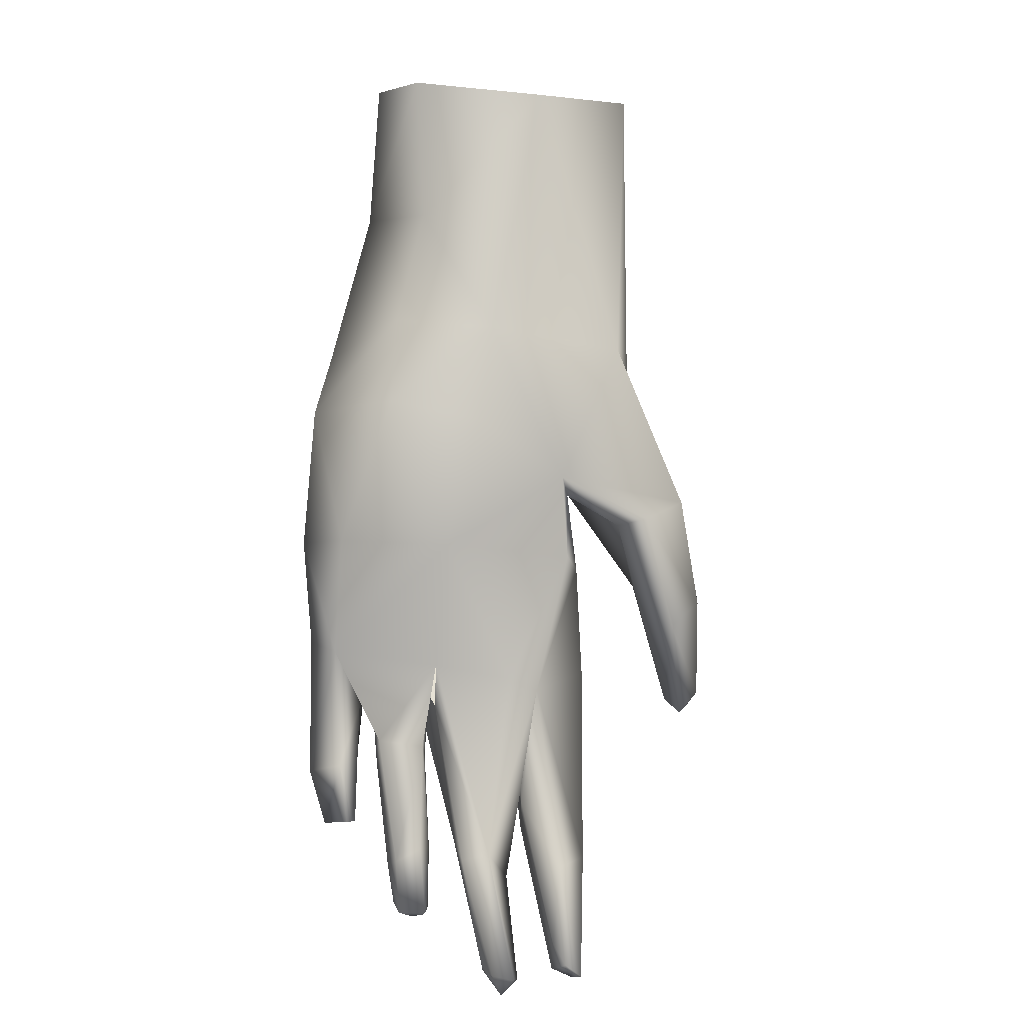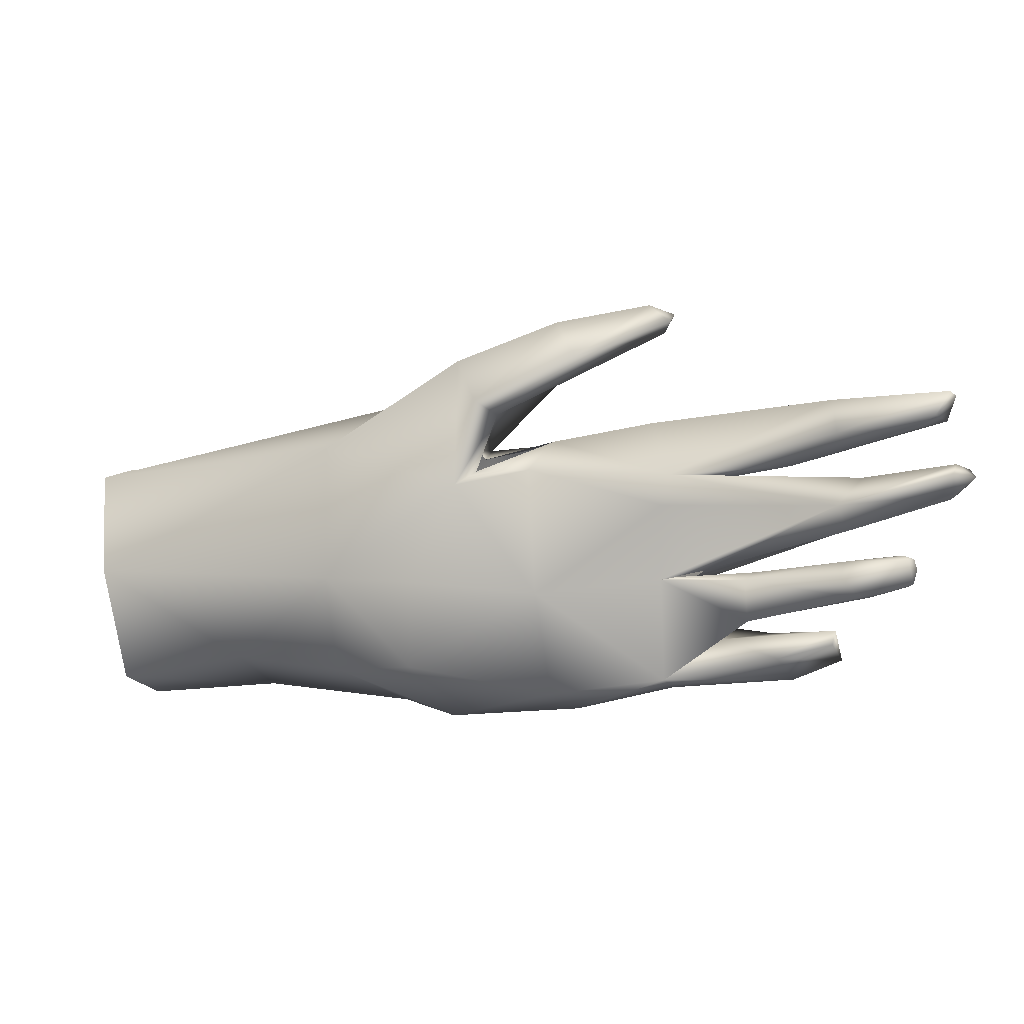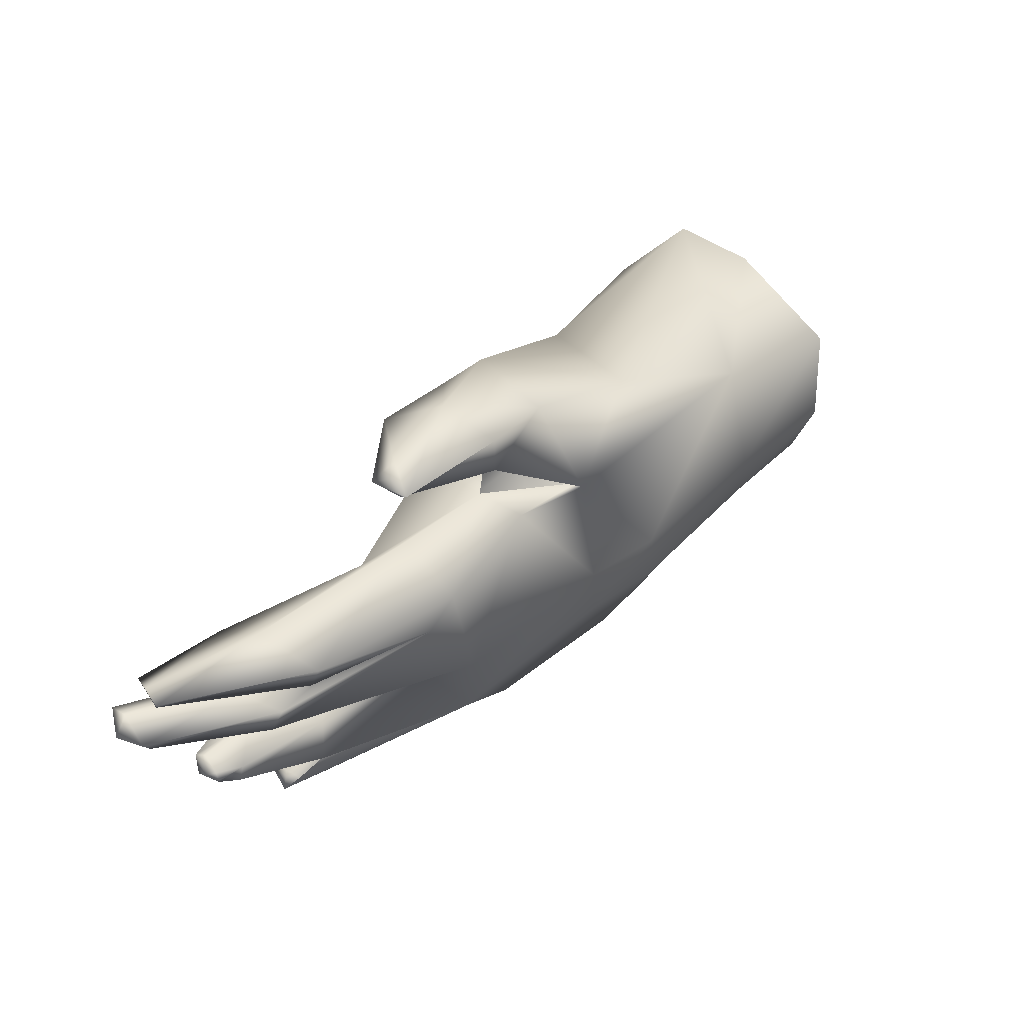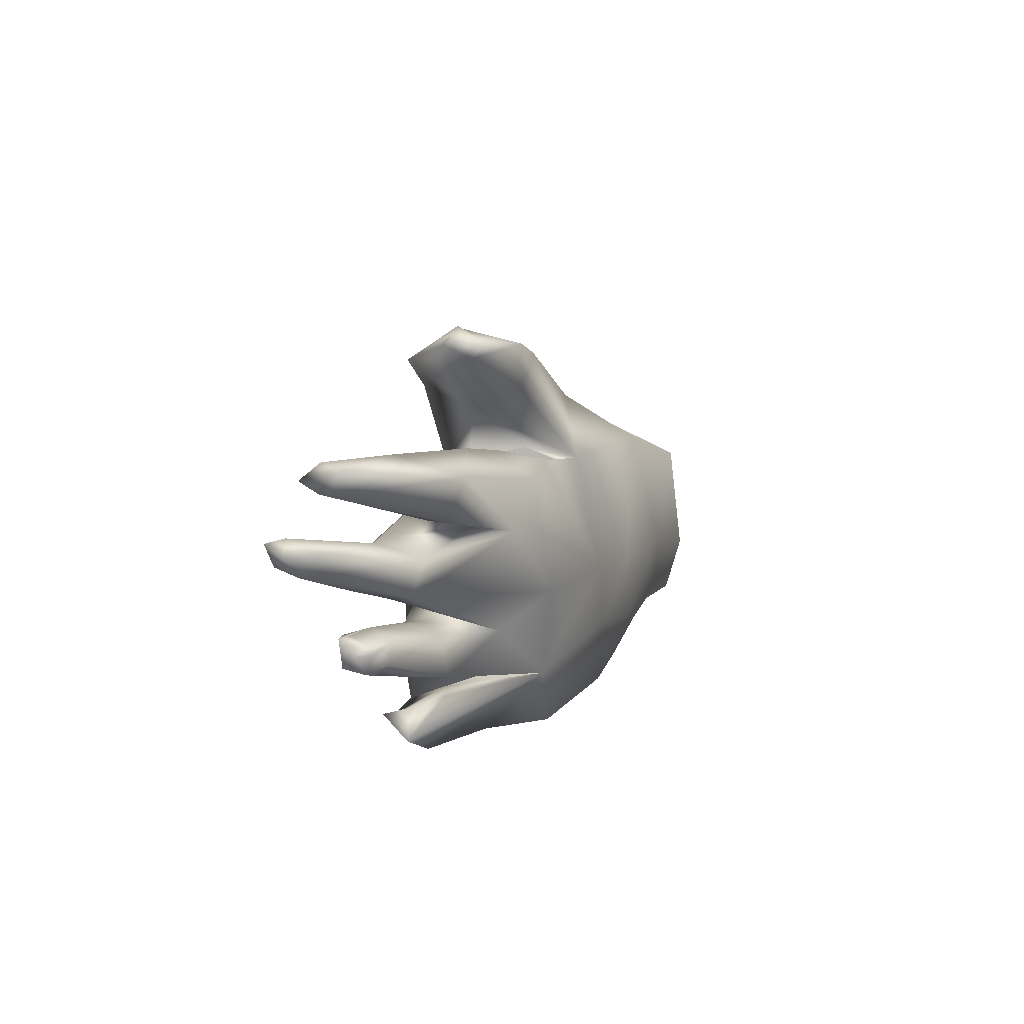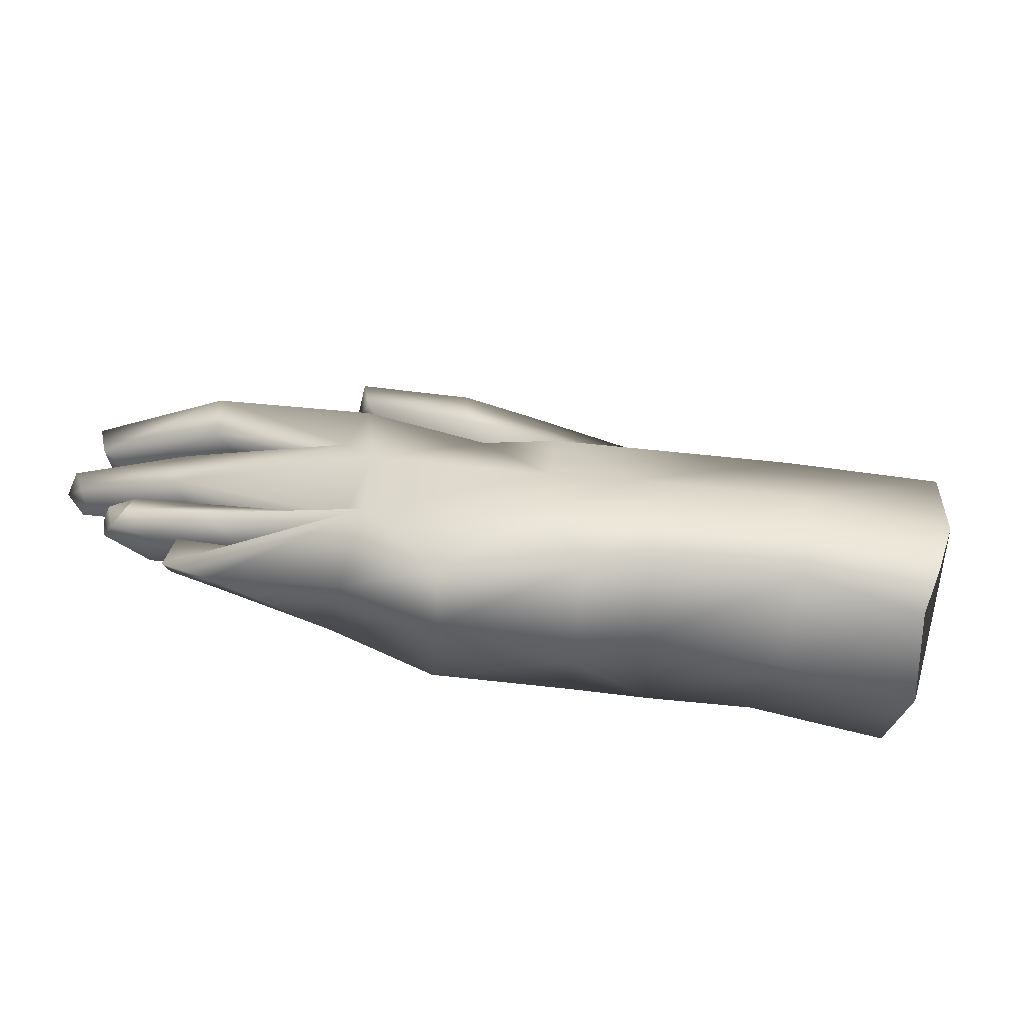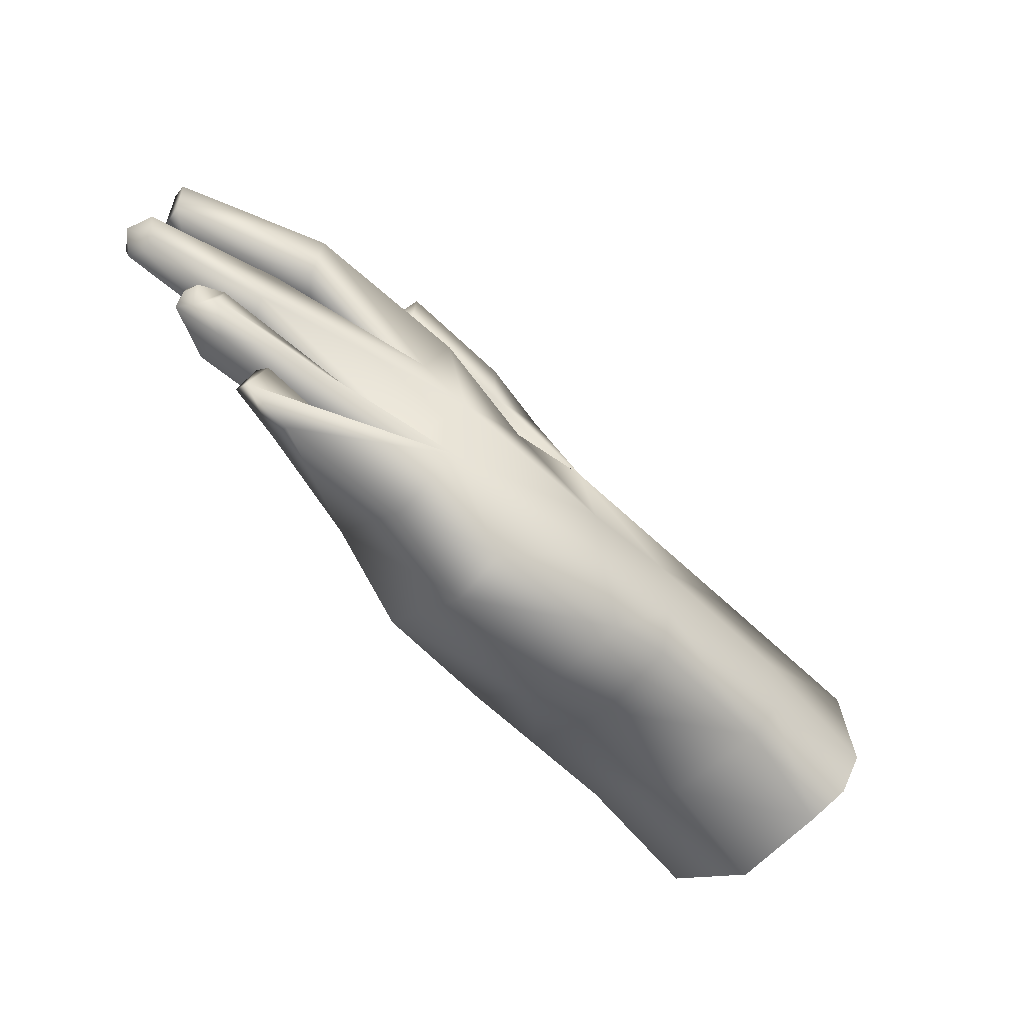
<metadata>
{"format":"obj","ext":"obj","renderer":"f3d","projection":"perspective","resolution":1024,"background":"white","views":[{"elev":-78.6,"azim":-100.8,"up":"+Y"},{"elev":-79.0,"azim":0.6,"up":"+Y"},{"elev":53.2,"azim":112.0,"up":"+Z"},{"elev":14.0,"azim":85.6,"up":"+Z"},{"elev":-56.2,"azim":155.6,"up":"+Z"},{"elev":-53.1,"azim":114.7,"up":"+Z"}]}
</metadata>
<code>
g default
v -1.363 7.707 -0.05342
v -1.497 7.422 -0.07119
v -1.551 7.163 0.05593
v -1.568 7.504 0.6851
v -1.442 7.842 0.5314
v -1.399 7.878 0.1889
v -1.361 7.821 0.02161
v -1.161 7.038 0.1528
v -1.586 7.057 0.4374
v -1.609 7.26 0.7028
v -1.041 7.632 0.6837
v -0.9894 7.731 0.3081
v -1.013 7.72 0.1177
v -0.9995 7.647 0.01265
v -1.09 7.344 -0.0243
v -0.34 7.354 0.7624
v -0.509 7.55 0.3573
v -0.5269 7.557 0.1587
v -0.5616 7.514 0.01392
v -0.6357 7.282 -0.06682
v -0.837 6.952 0.1316
v -0.8693 6.974 0.4248
v -0.8622 7.062 0.8241
v -0.689 7.352 0.9055
v -0.318 7.209 1.115
v -0.4393 6.968 1.108
v -0.1313 6.972 1.225
v -0.09797 7.153 1.181
v -0.3886 6.858 1.001
v -0.4545 6.933 0.7257
v -0.5981 6.854 0.4351
v -0.08255 6.798 1.138
v -0.3201 7.018 0.9318
v 0.1505 6.943 1.277
v 0.2341 7.015 1.241
v -0.1046 7.151 1.031
v 0.2024 6.982 1.187
v 0.2111 6.896 1.23
v 0.1997 6.954 1.256
v -0.3829 7.189 0.7918
v -0.3875 7.003 0.7548
v -0.3613 7.32 0.7398
v -0.6024 6.861 0.1607
v -0.4756 7.135 -0.08
v -0.3843 7.437 -0.01757
v -0.2694 7.436 0.2152
v -0.2716 7.431 0.4055
v -0.1353 7.225 0.8013
v 0.2492 7.157 0.8303
v 0.242 7.216 0.4783
v 0.2439 7.191 0.2205
v 0.01149 7.227 -0.01462
v -0.06743 7.063 -0.03898
v -0.1615 6.785 0.09079
v -0.2087 6.786 0.4105
v -0.226 6.859 0.7832
v -0.1415 7.082 0.8347
v 0.1623 6.968 0.908
v 0.1788 6.808 0.4448
v 0.1894 6.789 0.1309
v 0.2375 7.015 0.04259
v 0.6783 6.599 0.9294
v 0.6846 6.739 1.007
v 0.9412 6.486 0.9965
v 0.9943 6.547 1.056
v 0.6999 6.932 0.9436
v 1.023 6.594 1.035
v 0.9928 6.566 0.9643
v 0.6793 6.887 0.8084
v 0.2997 7.101 0.6843
v 0.5776 6.831 0.7918
v 0.8998 6.537 0.9505
v 0.7499 6.819 0.7258
v 0.7651 6.781 0.622
v 0.7702 6.681 0.7801
v 0.6855 6.62 0.7076
v 1.021 6.529 0.7543
v 1.056 6.535 0.8274
v 0.9964 6.451 0.8578
v 0.9782 6.395 0.8391
v 0.7177 6.613 0.6321
v 0.9861 6.42 0.7783
v 0.3168 6.839 0.466
v 0.7045 6.721 0.6024
v 0.9935 6.486 0.7485
v 0.2587 7.055 0.3626
v 1.055 6.447 0.8188
v 0.433 6.768 0.4504
v 0.4449 6.787 0.3152
v 0.7496 6.587 0.4342
v 0.6961 6.59 0.499
v 0.9127 6.59 0.4727
v 0.8947 6.581 0.5505
v 0.189 7.042 0.2136
v 0.5345 6.843 0.3191
v 0.8025 6.685 0.4119
v 0.9061 6.652 0.4502
v 0.6061 6.86 0.467
v 0.6645 6.884 0.3565
v 0.8677 6.724 0.529
v 0.8845 6.716 0.4708
v 0.4735 6.821 0.4626
v 0.2358 6.896 0.4329
v 0.7207 6.669 0.5272
v 0.8876 6.611 0.5557
v 0.9211 6.661 0.5359
v 0.9311 6.672 0.5137
v 0.9298 6.623 0.5089
v 0.9182 6.616 0.5441
v 0.5968 6.826 0.1177
v 0.5319 6.737 0.2088
v 0.735 6.765 0.1947
v 0.6934 6.698 0.2624
v 0.5331 6.878 0.2541
v 0.7159 6.817 0.2713
v 0.3833 6.886 0.2337
v 0.7148 6.772 0.2865
v 0.2061 6.83 0.7693
v 0.2616 6.991 0.7047
v 0.1826 6.824 0.6756
g polySurface1 Lowpoly:polySurface1
f 8 9 3
f 10 11 4
f 4 11 5
f 11 12 5
f 5 12 6
f 7 6 13
f 13 6 12
f 7 13 1
f 1 13 14
f 14 15 1
f 1 15 2
f 8 3 15
f 15 3 2
f 12 11 17
f 17 11 16
f 17 18 12
f 12 18 13
f 19 14 18
f 18 14 13
f 19 20 14
f 14 20 15
f 20 21 15
f 15 21 8
f 21 22 8
f 8 22 9
f 10 9 23
f 23 9 22
f 11 10 24
f 24 10 23
f 11 24 16
f 16 24 25
f 23 26 24
f 24 26 25
f 26 27 25
f 25 27 28
f 29 26 30
f 30 26 23
f 23 22 30
f 30 22 31
f 26 29 27
f 27 29 32
f 30 33 29
f 29 33 32
f 34 35 27
f 27 35 28
f 16 25 36
f 36 25 28
f 16 36 33
f 33 36 37
f 38 32 37
f 37 32 33
f 38 34 32
f 32 34 27
f 35 37 28
f 28 37 36
f 37 35 38
f 34 39 35
f 38 35 39
f 40 33 41
f 41 33 30
f 42 16 40
f 40 16 33
f 31 22 43
f 43 22 21
f 20 44 21
f 21 44 43
f 44 20 45
f 45 20 19
f 46 45 18
f 18 45 19
f 47 46 17
f 17 46 18
f 48 47 16
f 16 47 17
f 47 48 50
f 50 48 49
f 50 51 47
f 47 51 46
f 51 52 46
f 46 52 45
f 44 45 53
f 53 45 52
f 43 44 54
f 54 44 53
f 54 55 43
f 43 55 31
f 56 30 55
f 55 30 31
f 16 42 48
f 48 42 57
f 41 57 40
f 40 57 42
f 30 56 41
f 41 56 57
f 58 49 57
f 57 49 48
f 58 57 118
f 118 57 56
f 118 56 120
f 56 55 120
f 55 59 120
f 59 55 60
f 60 55 54
f 54 53 60
f 60 53 61
f 53 52 61
f 61 52 51
f 58 118 63
f 63 118 62
f 64 65 62
f 62 65 63
f 66 63 67
f 67 63 65
f 63 66 58
f 58 66 49
f 67 68 66
f 66 68 69
f 49 66 70
f 70 66 69
f 70 69 119
f 119 69 71
f 68 72 69
f 69 72 71
f 119 71 118
f 118 71 62
f 64 62 72
f 72 62 71
f 72 68 64
f 64 68 67
f 65 64 67
f 49 70 50
f 73 74 70
f 70 74 50
f 75 73 119
f 119 73 70
f 119 118 75
f 120 76 118
f 76 75 118
f 78 77 73
f 73 77 74
f 79 78 75
f 75 78 73
f 80 79 76
f 76 79 75
f 80 76 82
f 82 76 81
f 82 81 85
f 85 81 84
f 84 74 85
f 85 74 77
f 84 86 74
f 74 86 50
f 81 83 84
f 84 83 86
f 80 82 87
f 87 82 85
f 80 87 79
f 79 87 78
f 78 87 77
f 77 87 85
f 88 59 89
f 89 59 60
f 91 88 90
f 90 88 89
f 91 90 93
f 93 90 92
f 60 94 89
f 89 94 95
f 96 90 95
f 95 90 89
f 90 96 92
f 92 96 97
f 98 99 86
f 86 99 51
f 86 51 50
f 99 98 101
f 101 98 100
f 94 51 95
f 95 51 99
f 95 99 96
f 96 99 101
f 96 101 97
f 97 101 100
f 59 88 103
f 103 88 102
f 91 104 88
f 88 104 102
f 105 104 93
f 93 104 91
f 103 102 86
f 86 102 98
f 100 98 104
f 104 98 102
f 106 100 105
f 105 100 104
f 97 100 107
f 107 100 106
f 92 97 108
f 108 97 107
f 107 106 108
f 108 106 109
f 92 108 93
f 93 108 109
f 93 109 105
f 105 109 106
f 111 60 110
f 110 60 61
f 110 61 51
f 113 111 112
f 112 111 110
f 110 51 112
f 115 112 114
f 114 51 116
f 116 51 60
f 116 117 114
f 114 117 115
f 117 116 111
f 111 116 60
f 117 111 113
f 117 113 112
f 112 115 117
f 59 103 83
f 83 103 86
f 94 60 51
f 114 112 51
f 81 76 83
f 83 76 59
f 76 120 59
f 34 38 39
f 2 3 9 10 4 5 6 7 1

</code>
